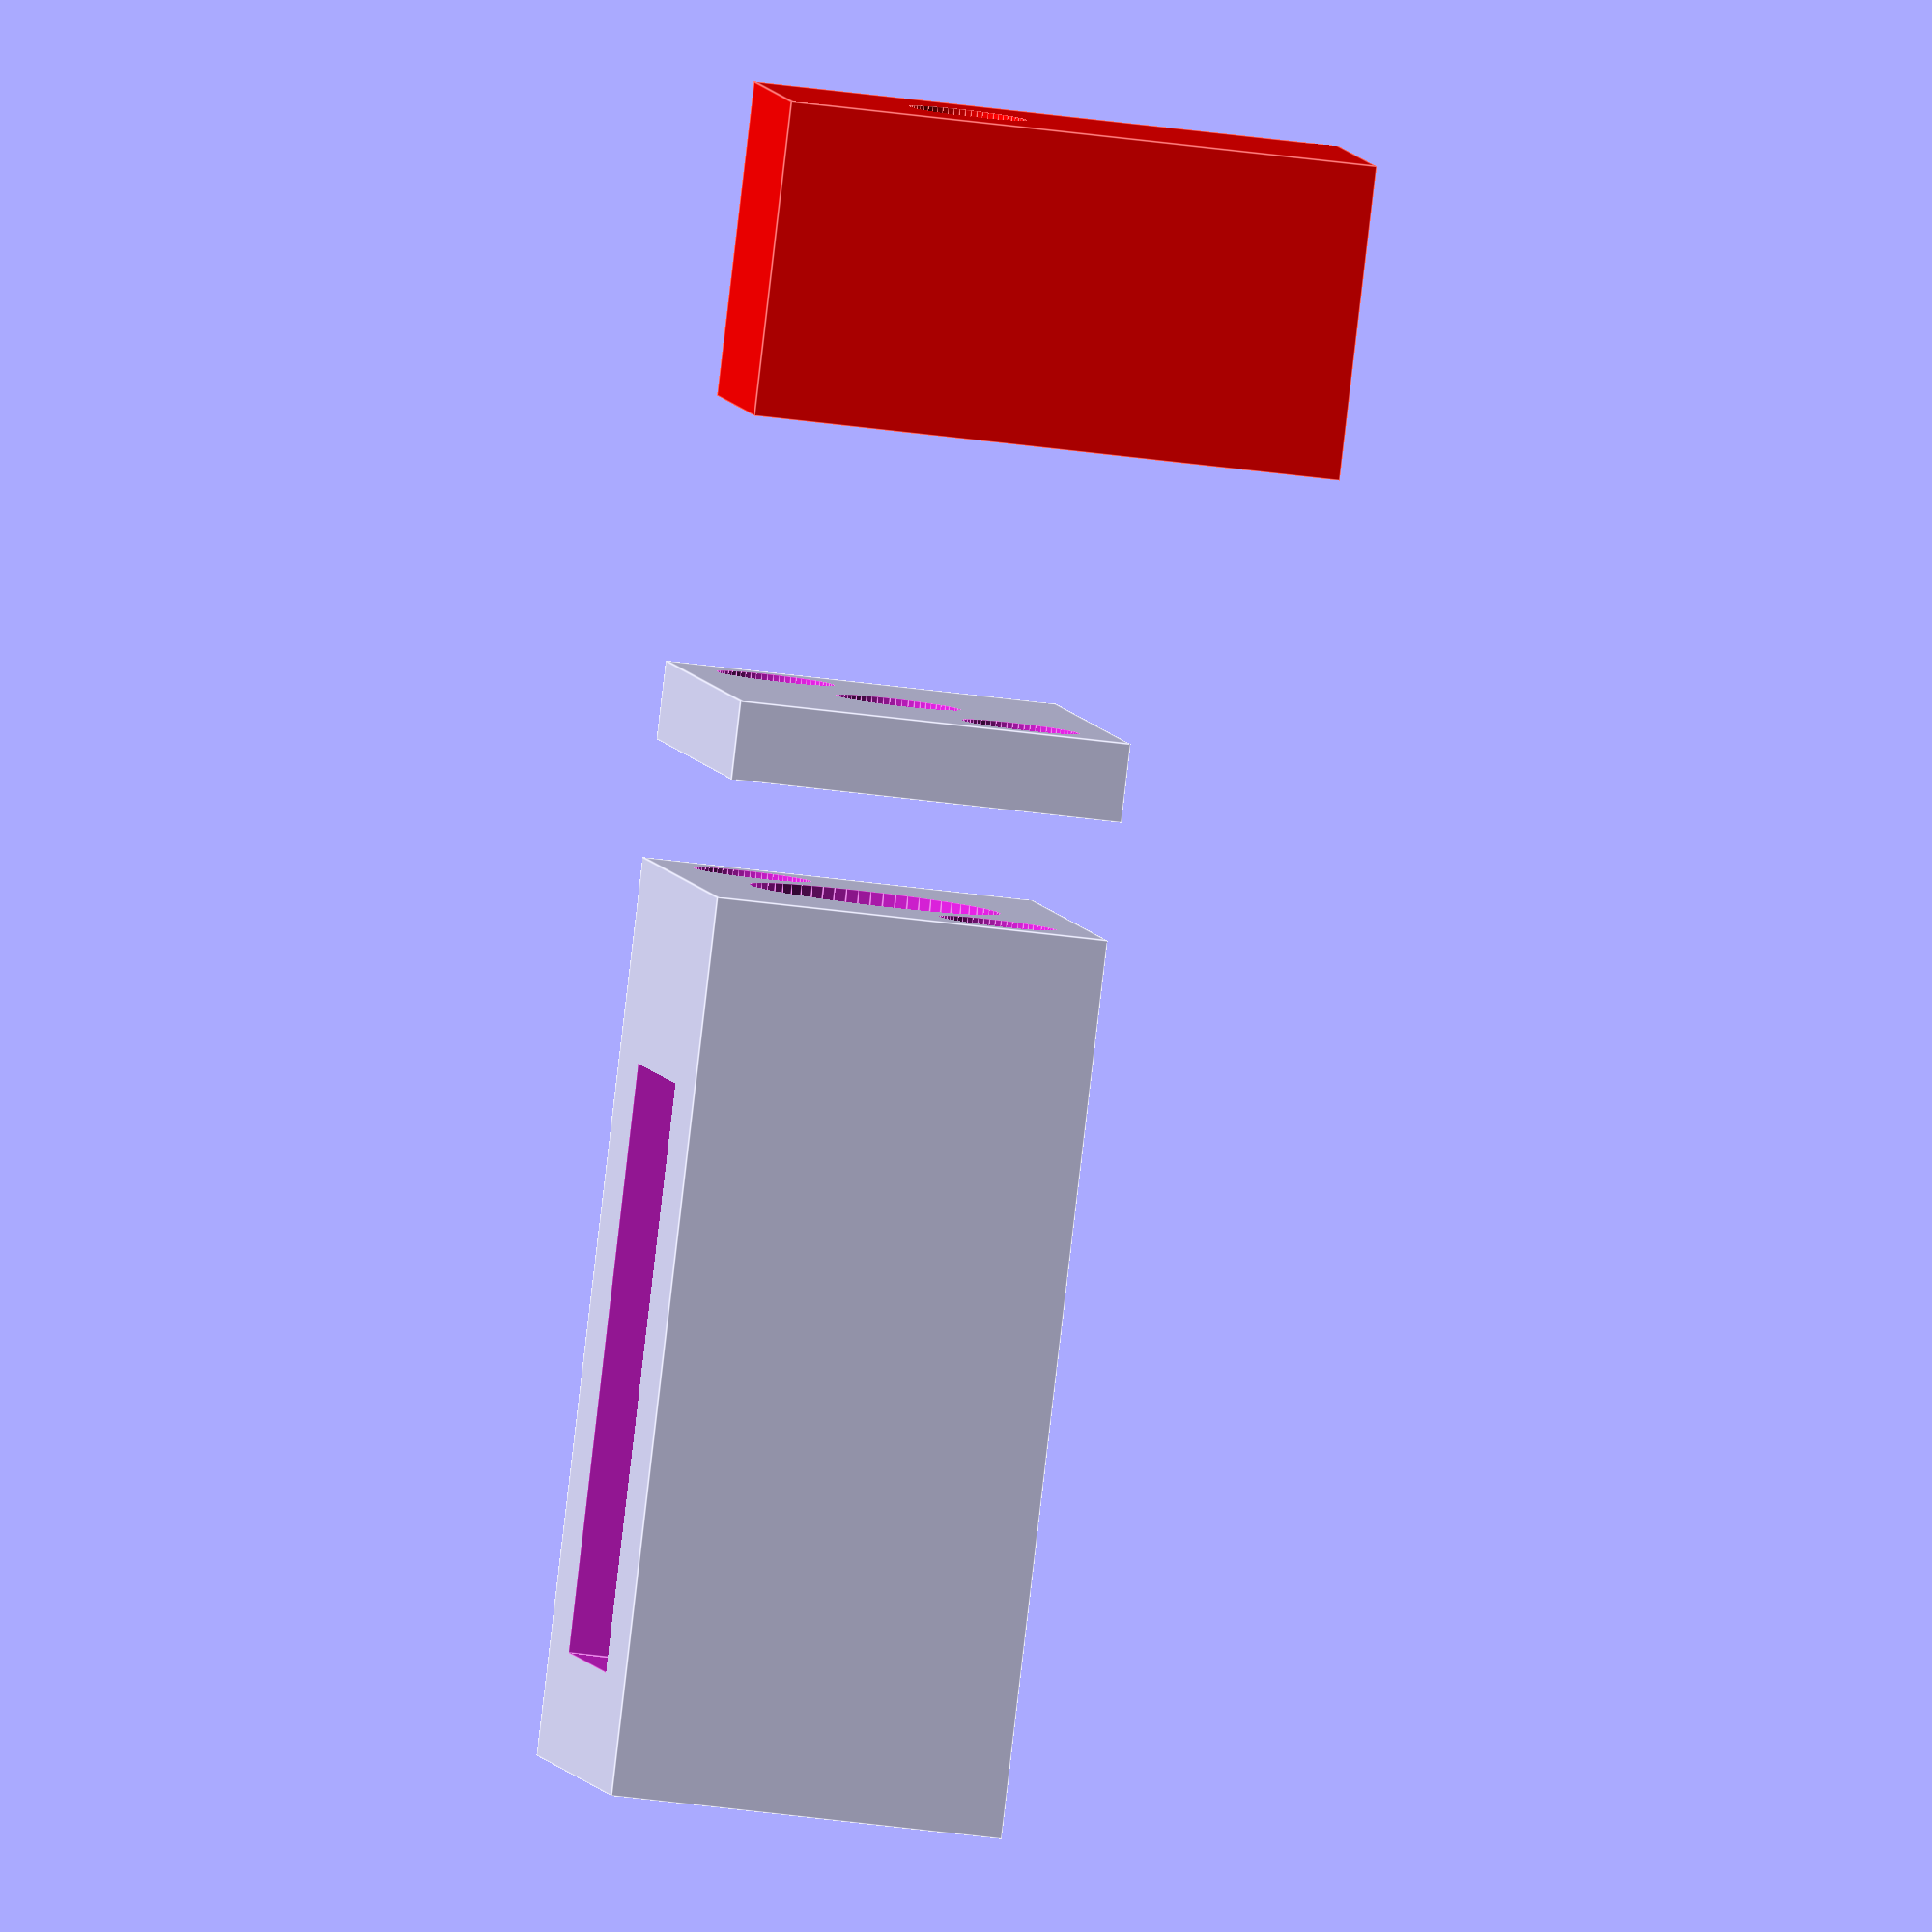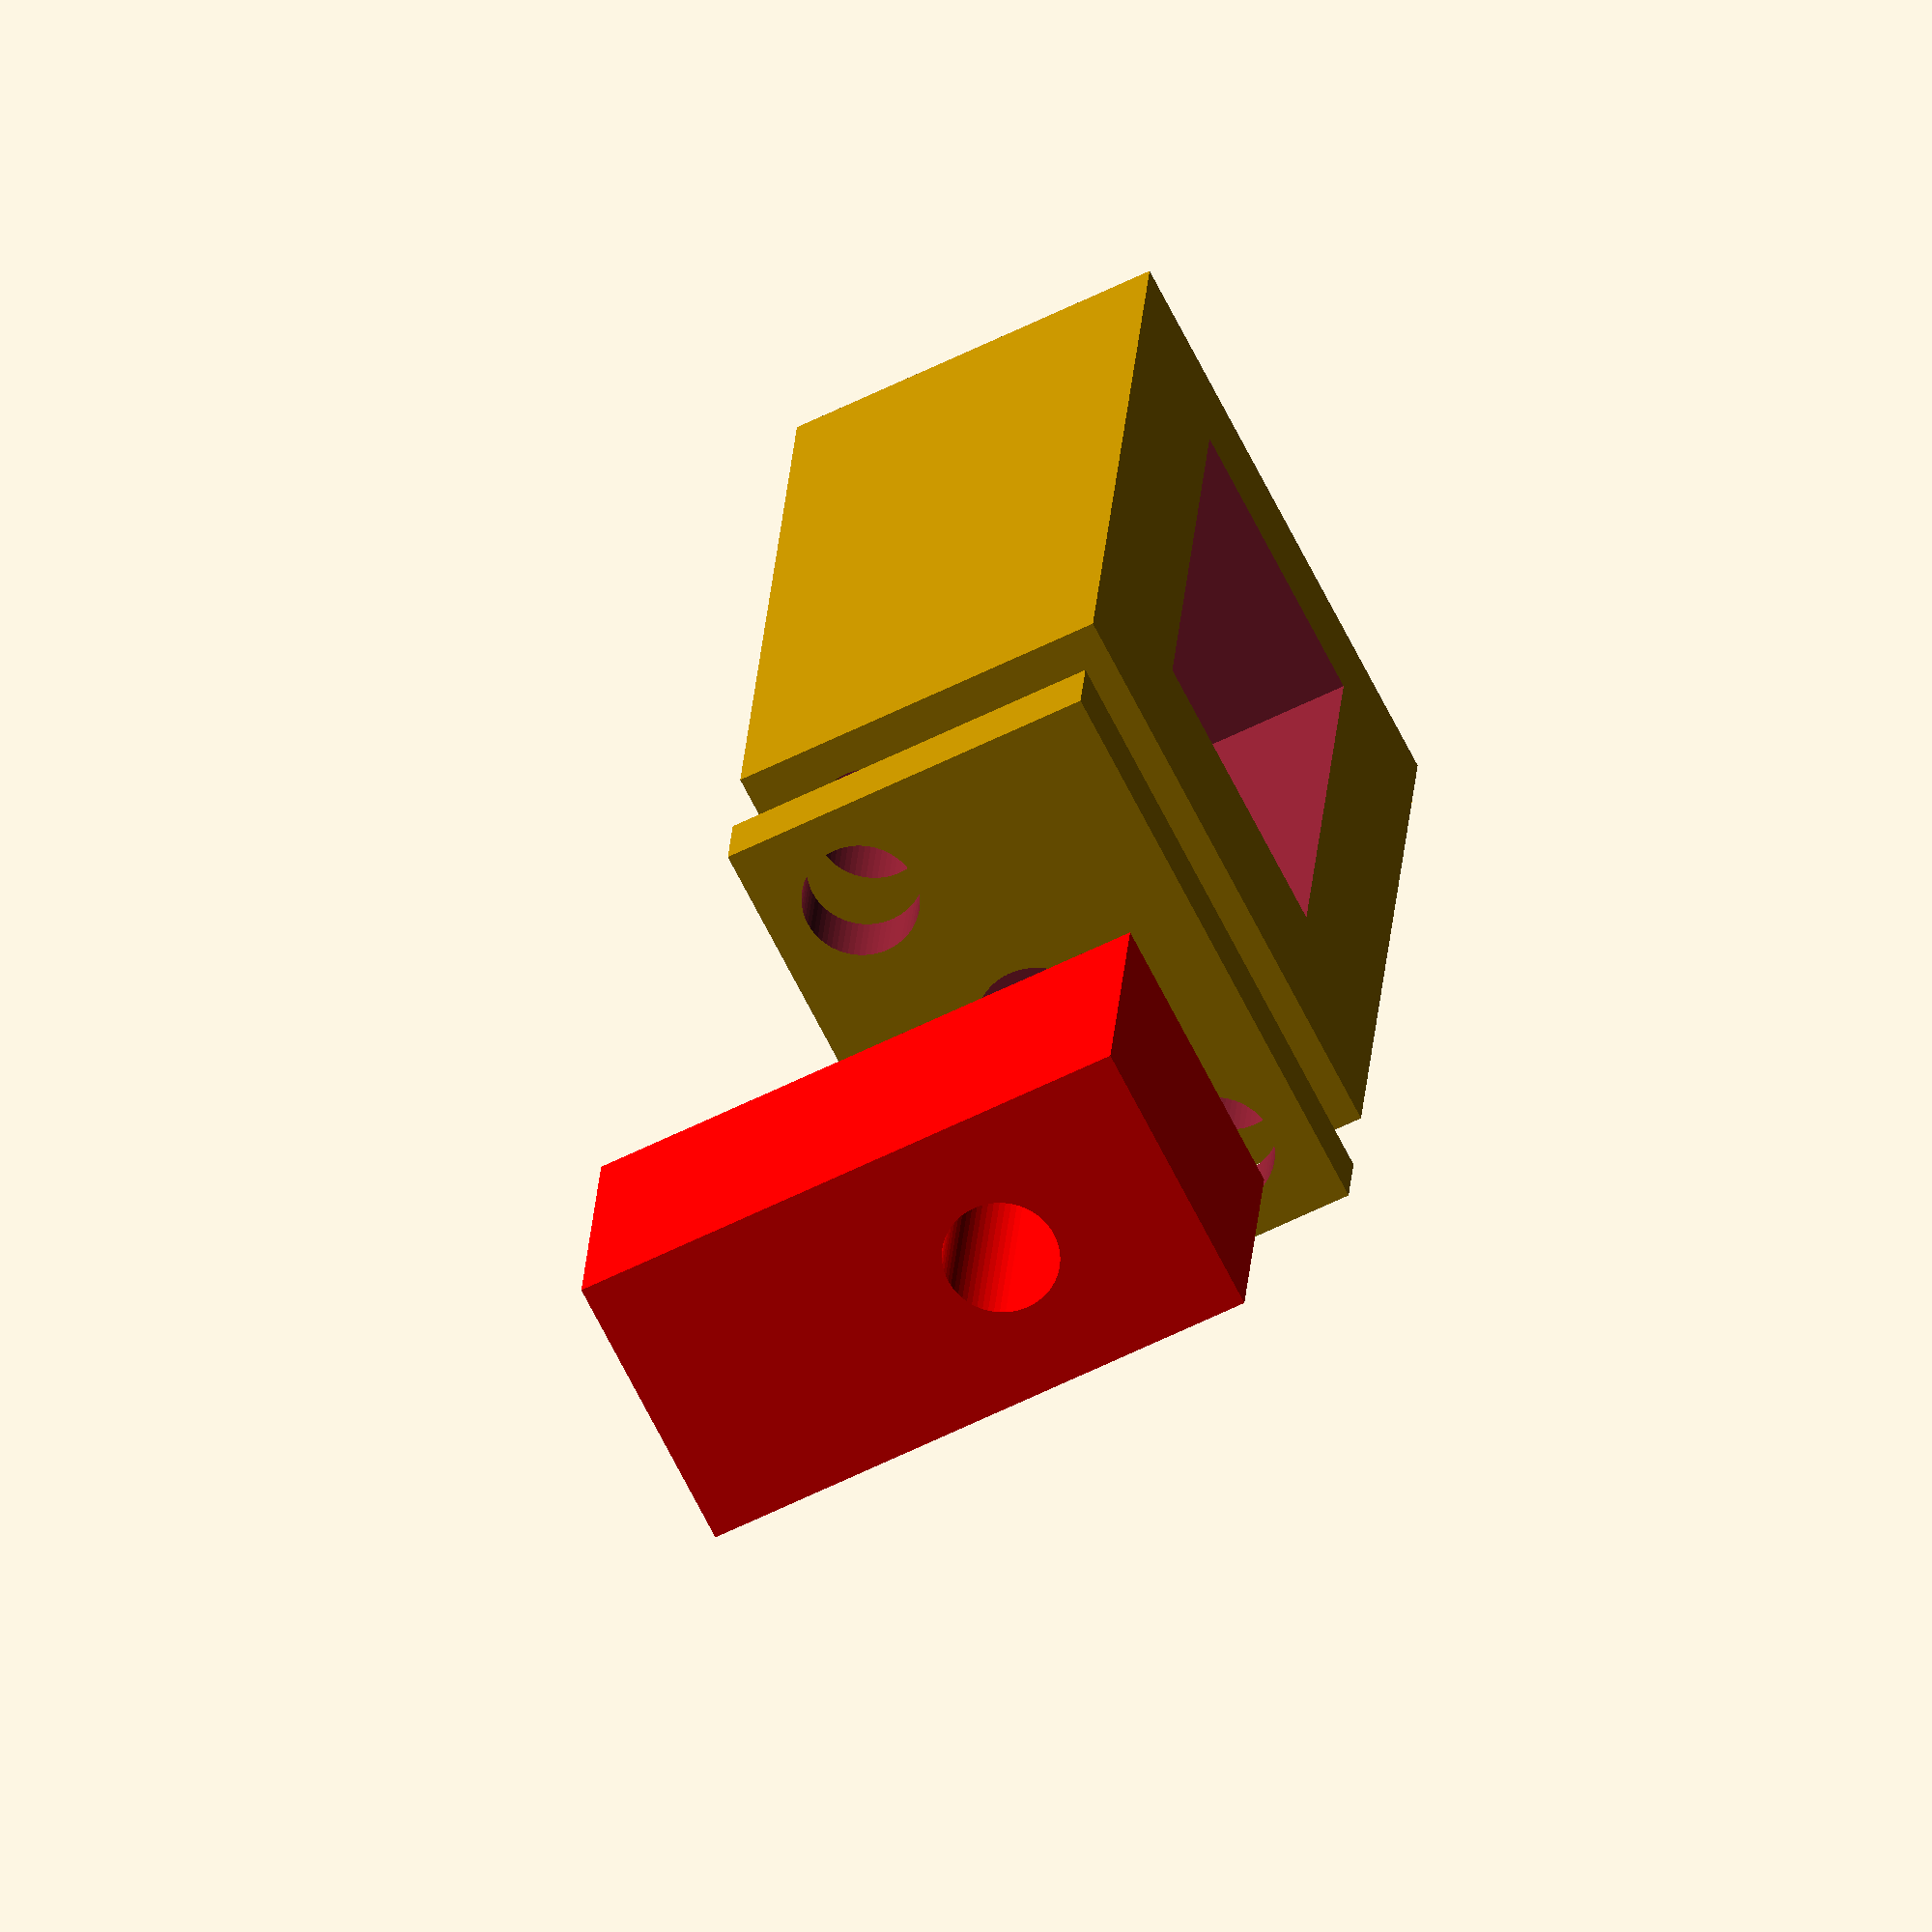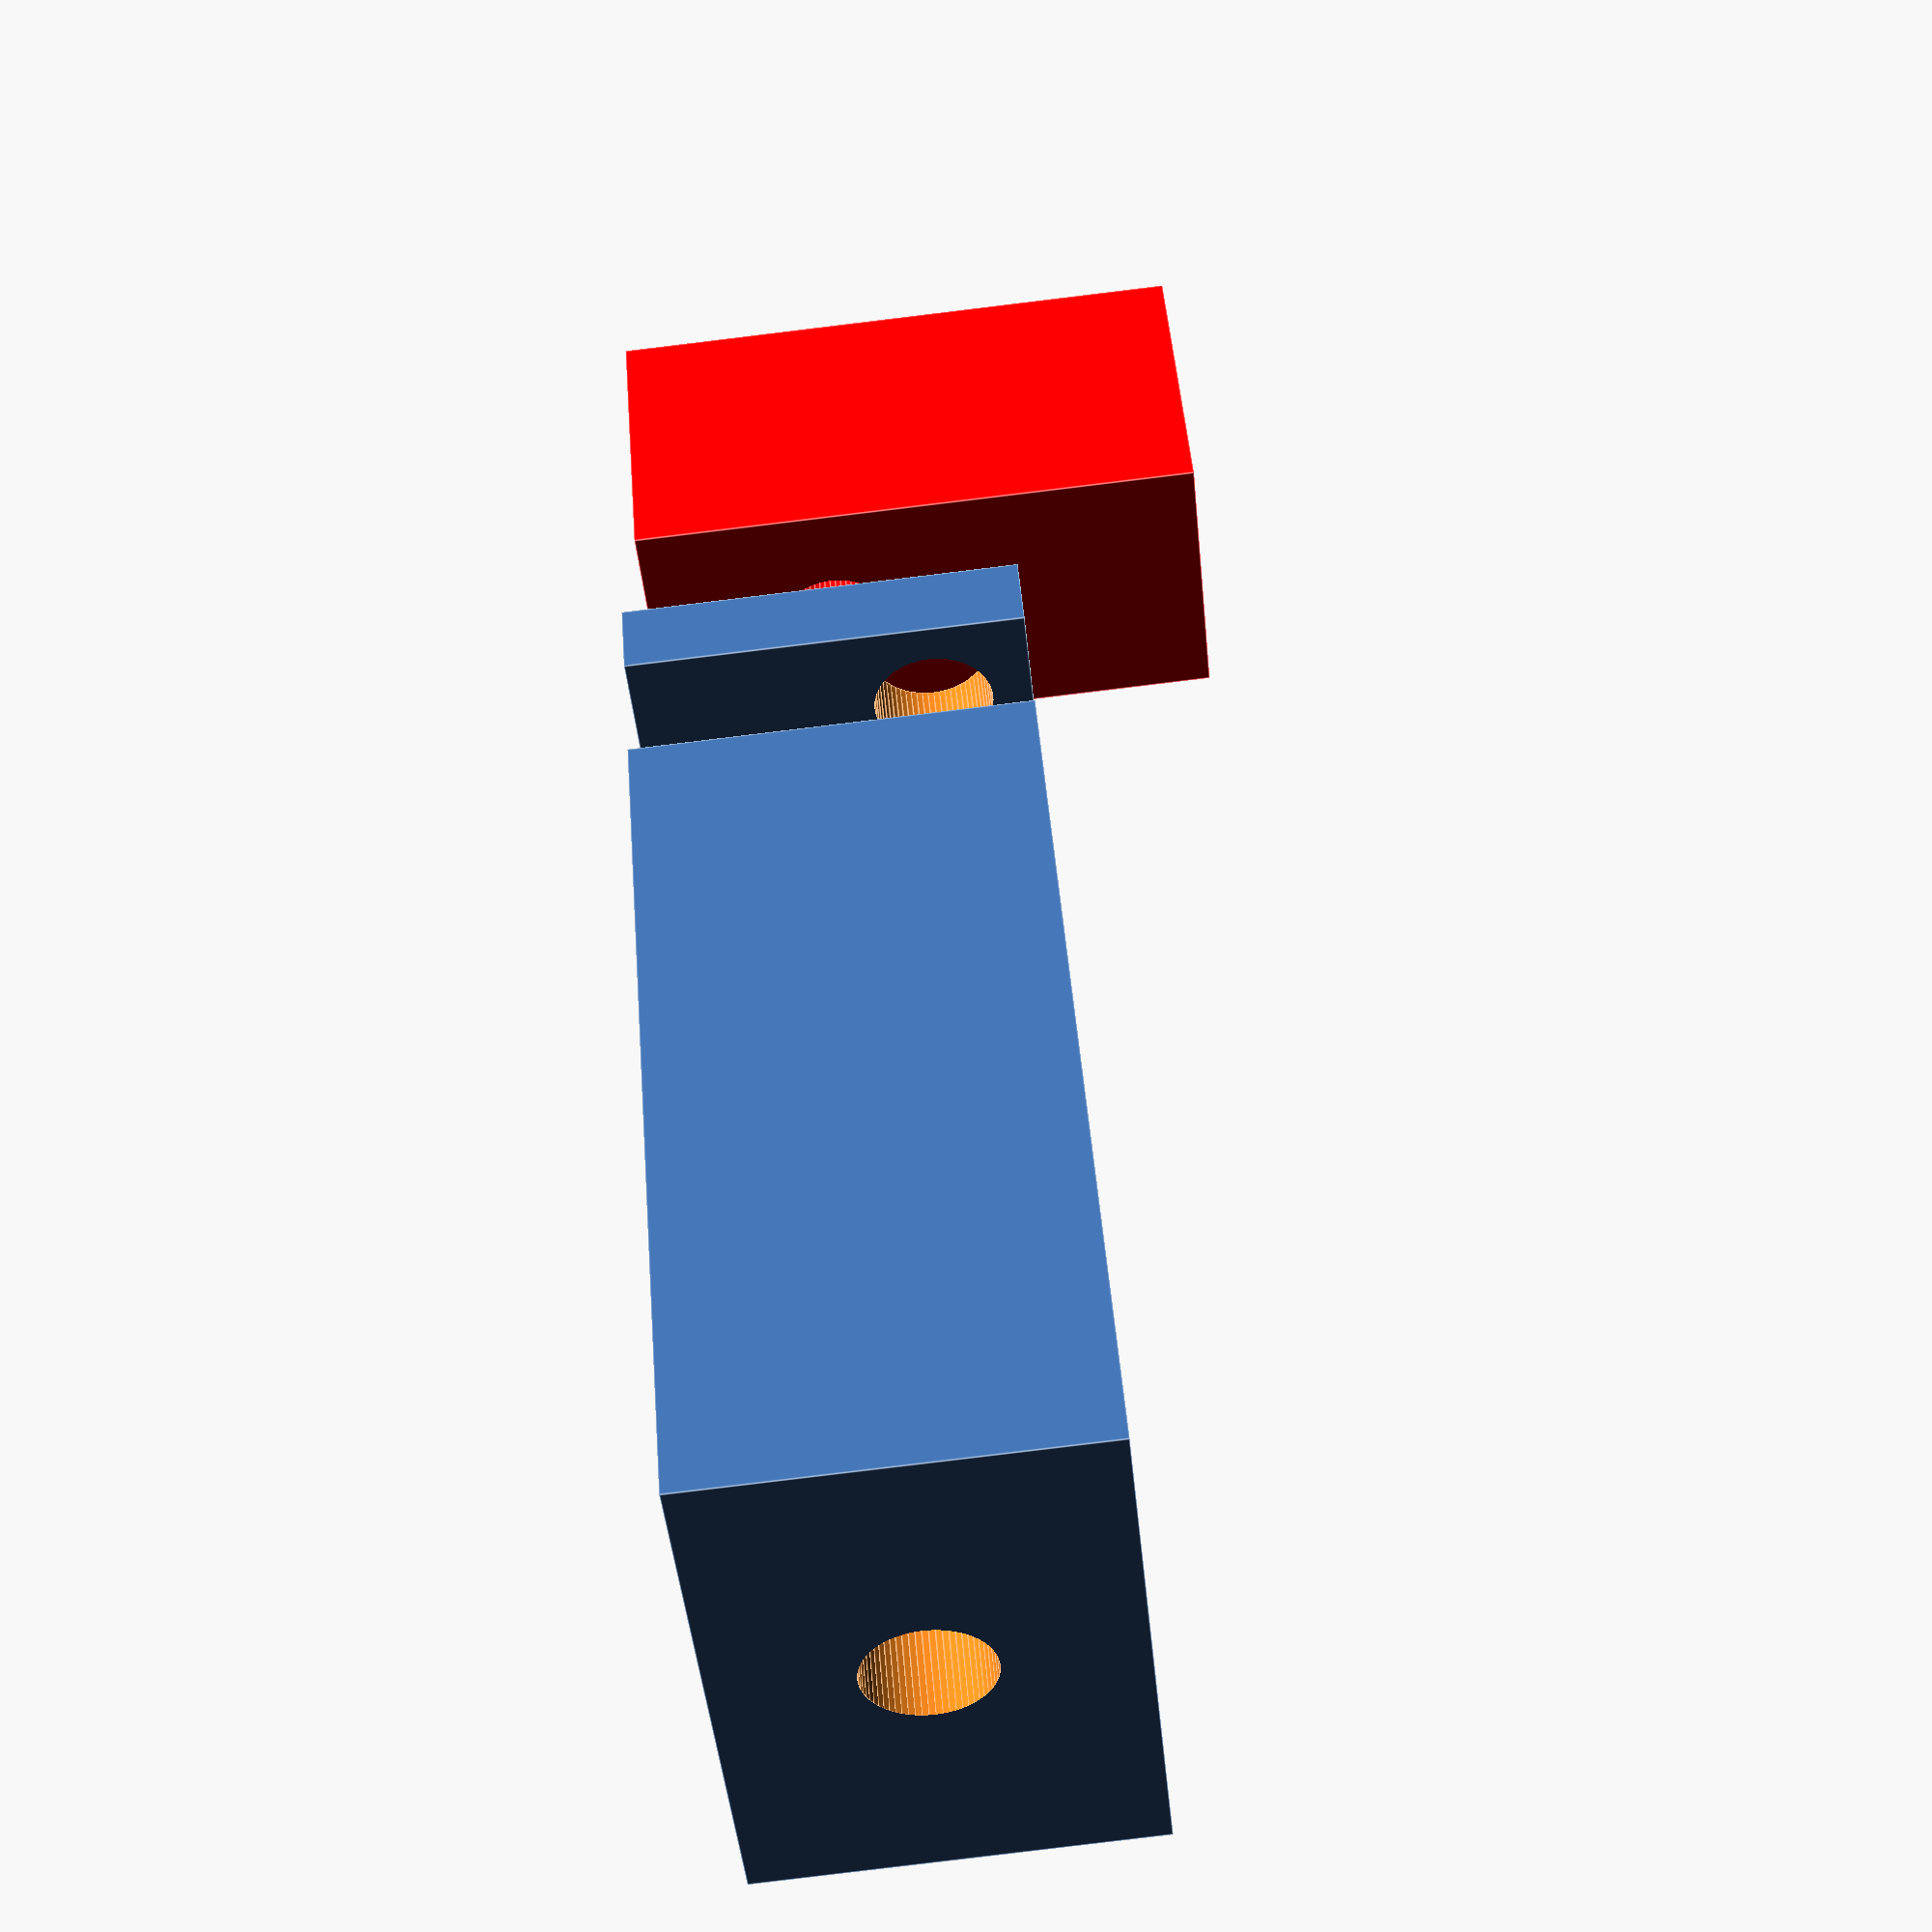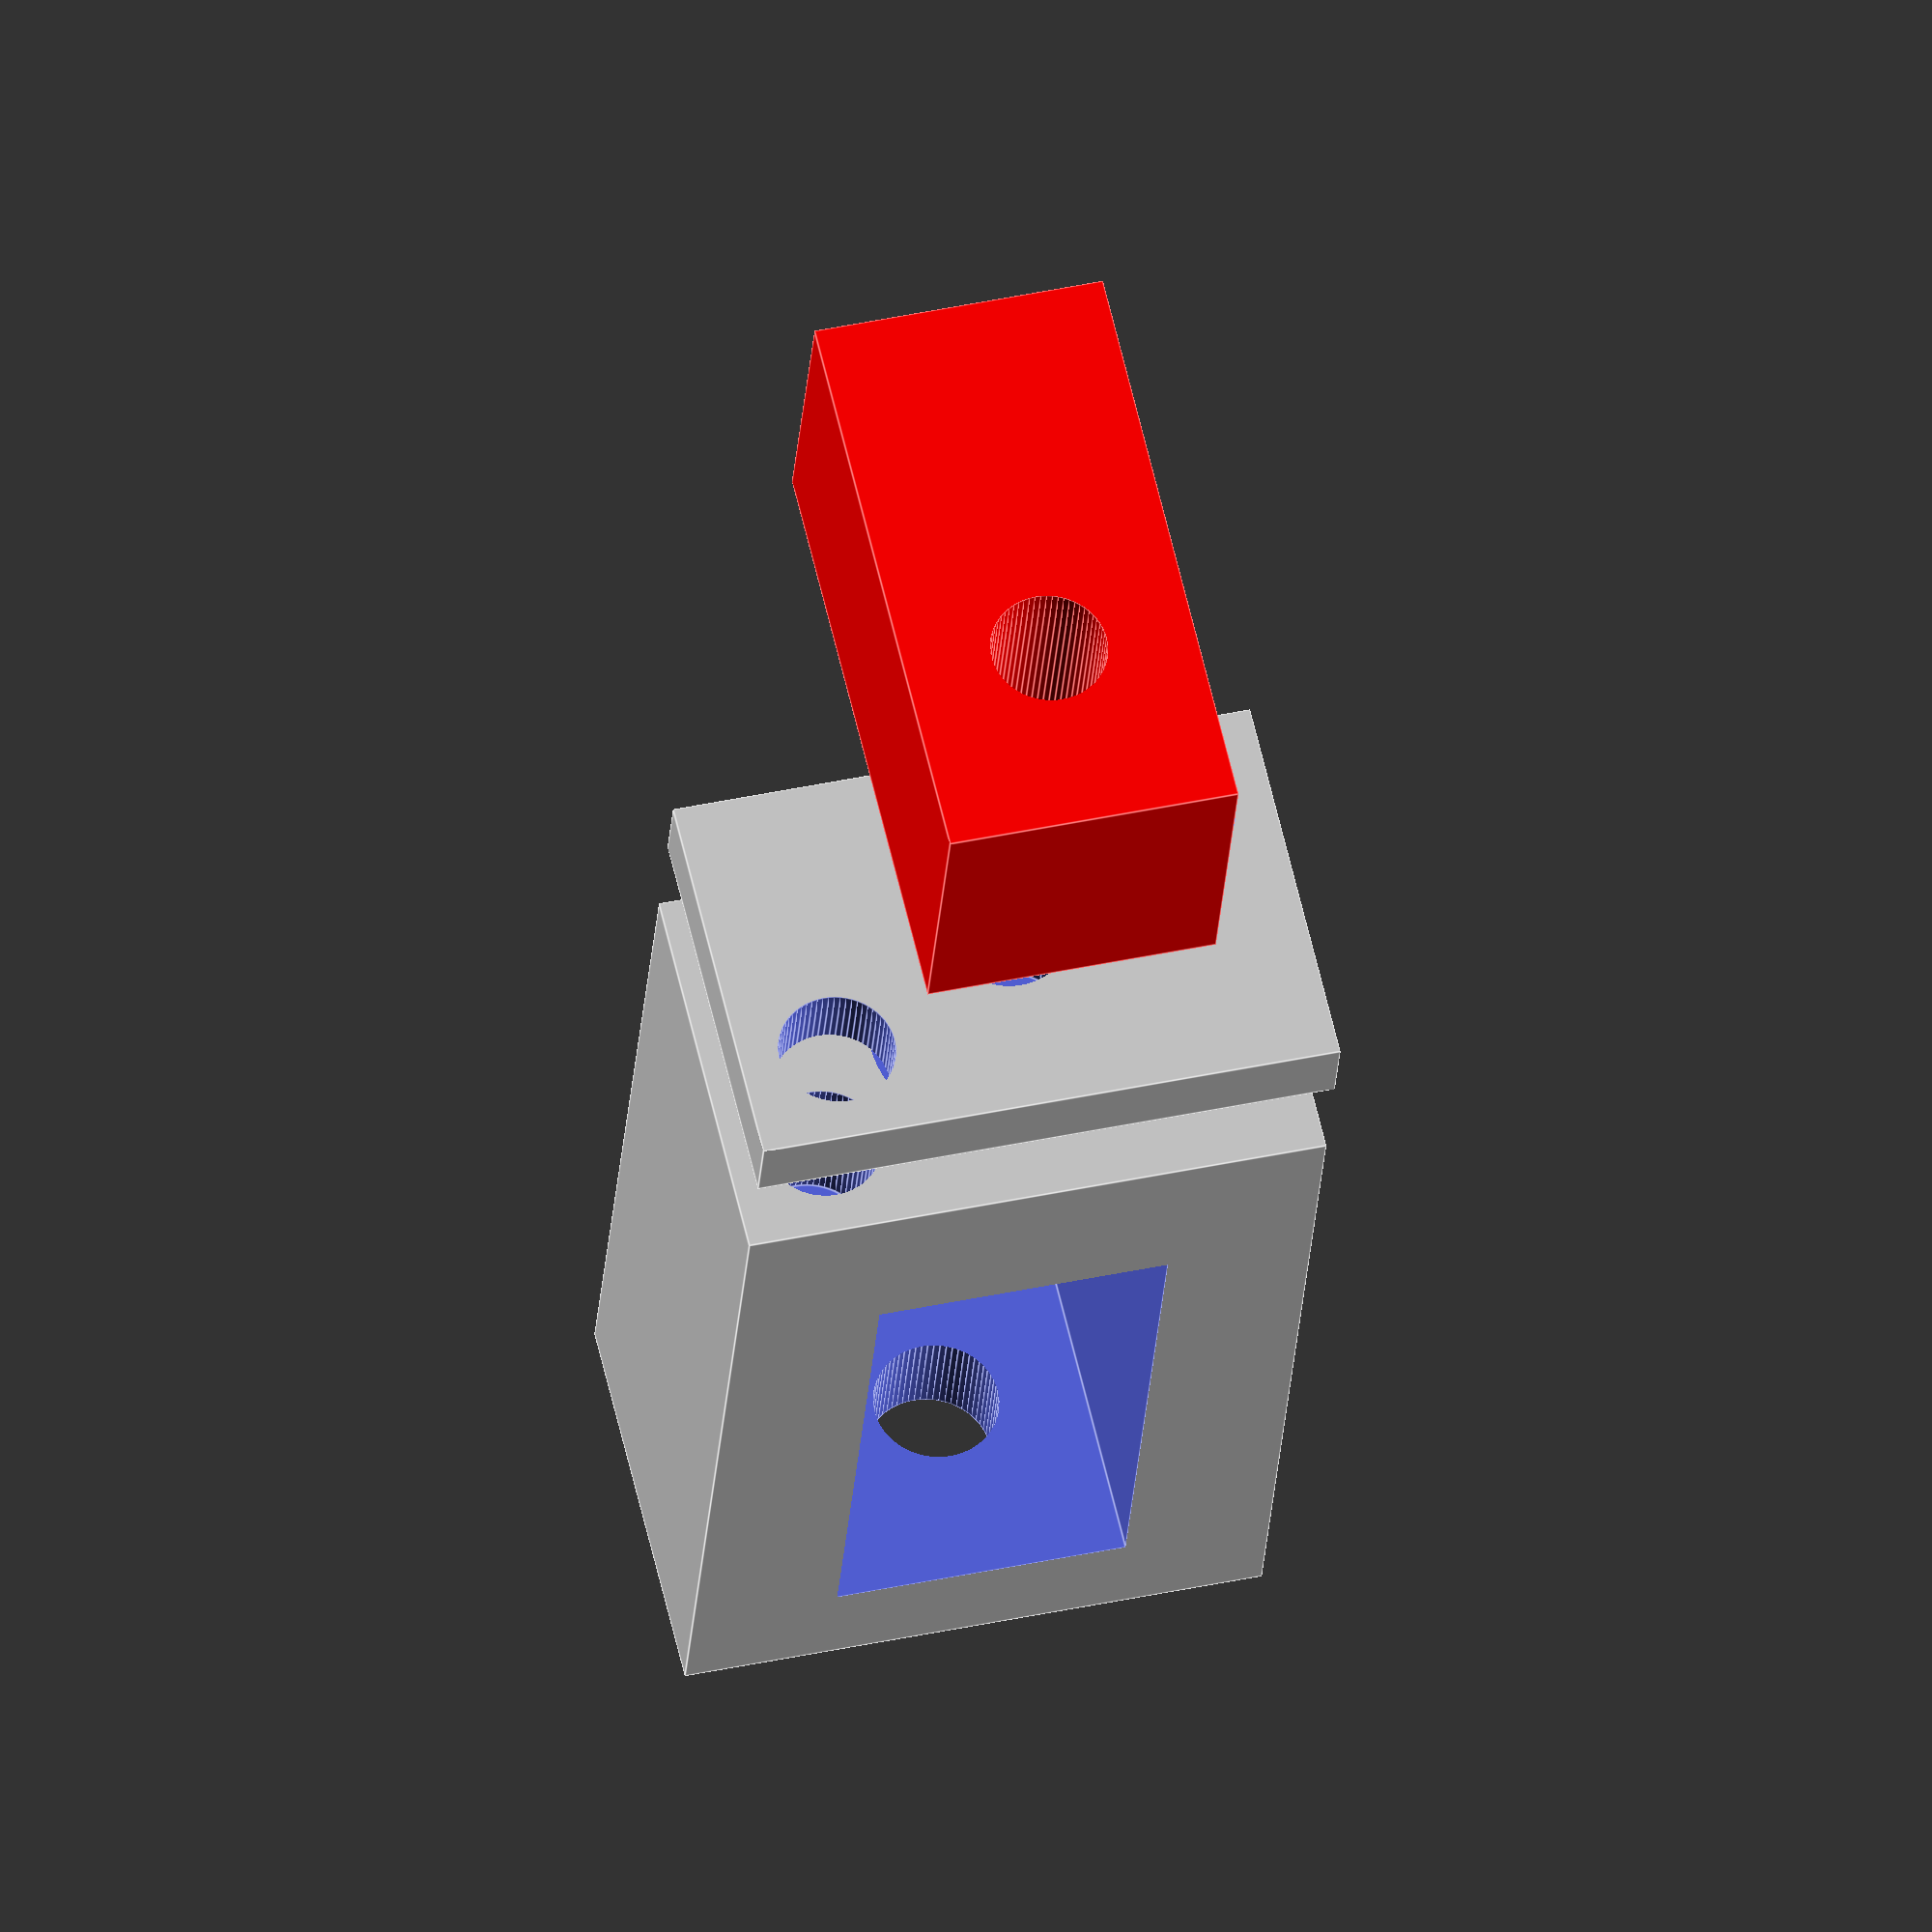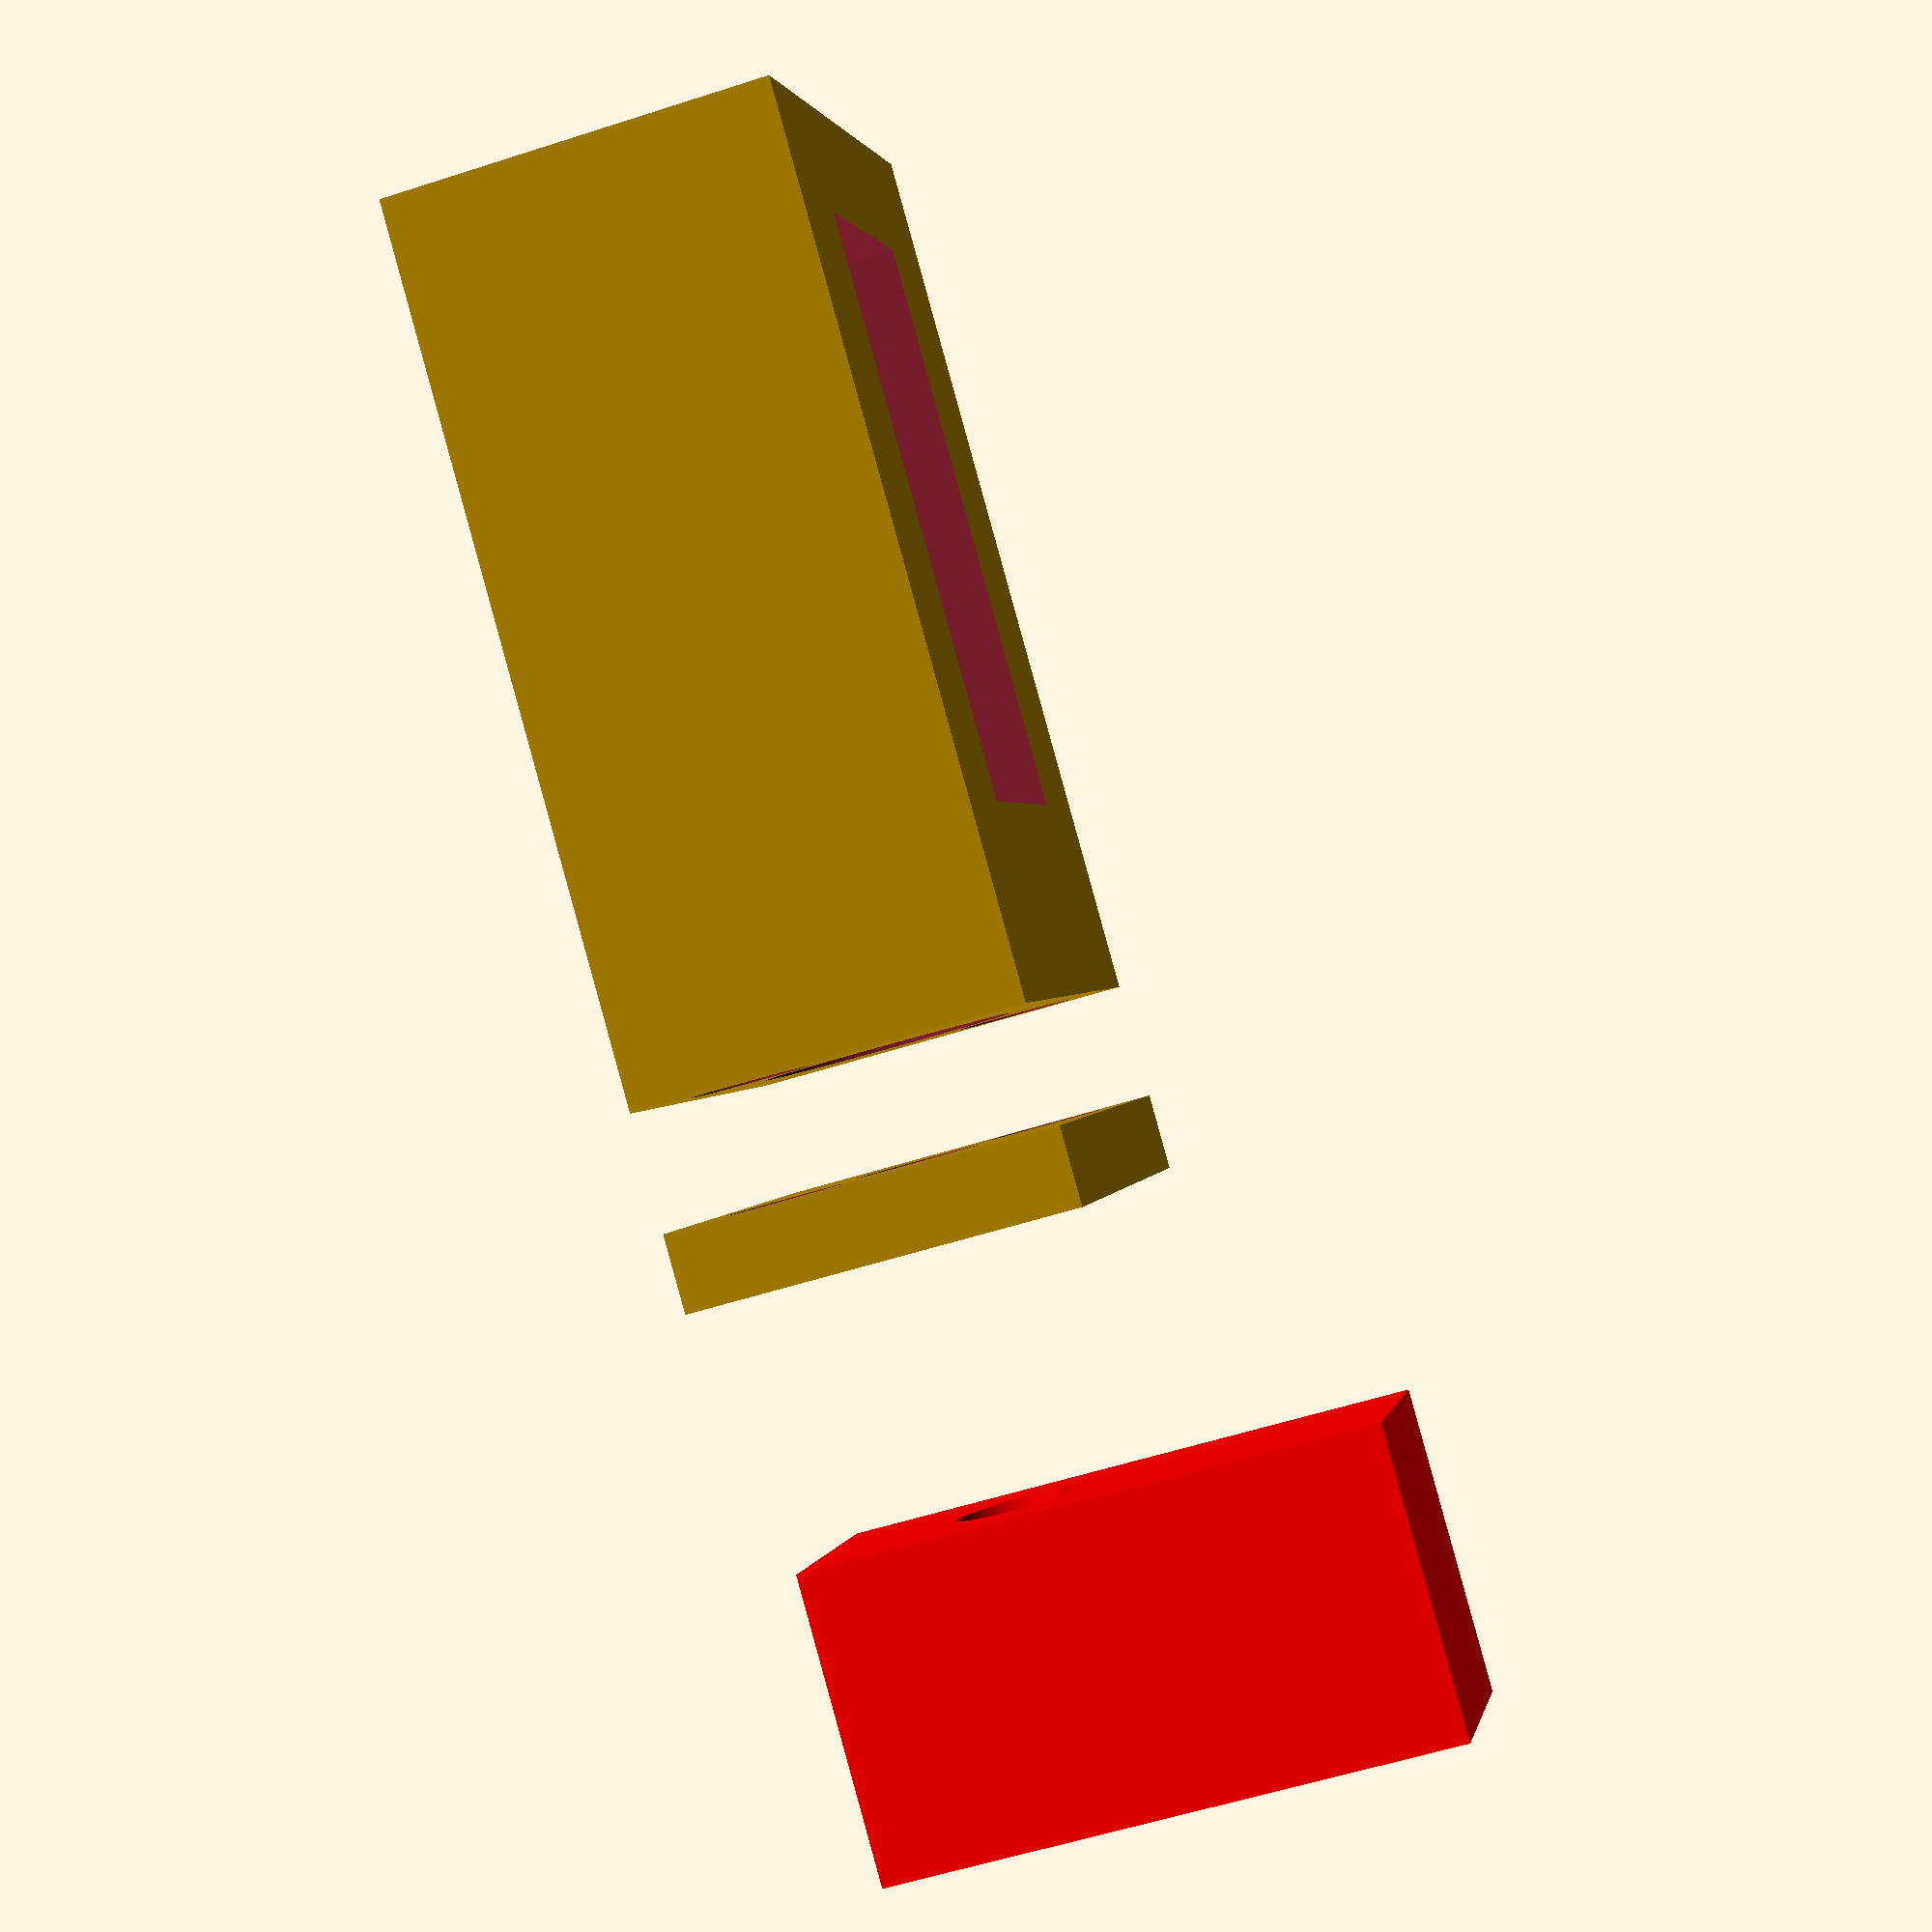
<openscad>

// precision-related
eps = 0.01;
$fn = $preview ? 64 : 128;

// M3 x 20
// threaded portion OD 2.92 ("3")
// threaded portion length 19.96 ("20")
// head OD 5.39
// head length 2.91
// hex driver clearance diameter 2.90

module bolt_clearance() {
    cylinder(2.91, d=5.39+1, center=false);
    translate([0, 0, 2.91-eps])
        cylinder(20, d=3+0.2, center=false);
}

module frame(frame_width = 15) {
    bolt_length = 2.91 + 19.96;

    module cap_mount() {
        // holes to mount cap onto frame
        translate([3/2+1, -eps, 10/4])
        rotate([-90,0,0])
            cylinder(5, d=3, center=false);
        translate([frame_width-(3/2+1), -eps, 10-10/4])
        rotate([-90,0,0])
            cylinder(5, d=3, center=false);
    }

    difference() {
        cube([frame_width, bolt_length, 10]);
        translate([frame_width/2, -eps, 10/2])
        rotate([-90,0,0])
            bolt_clearance();
        translate([frame_width/4, 5, -eps])
            cube([frame_width/2, 15, 15]);
        cap_mount();
    }

    // the cap
    translate([0, -5, 0])
    difference() {
        cube([frame_width, 2, 10]);
        // clearance for hex driver to turn bolt
        translate([frame_width/2, -eps, 5])
        rotate([-90,0,0])
            cylinder(2+2*eps, d=3+0.2, center=false);
        cap_mount();
    }
}

module carriage(frame_width=15) {
    difference() {
        cube([frame_width/2, 8, 15]);
        translate([frame_width/4, -eps, 10/2])
        rotate([-90,0,0])
            cylinder(8+2*eps, d=3, center=false);
    }
}

frame(15);

color("red")
translate([15/4, -20, 0])
    carriage(15);
</openscad>
<views>
elev=39.4 azim=137.1 roll=260.1 proj=o view=edges
elev=60.0 azim=352.1 roll=117.1 proj=o view=solid
elev=263.8 azim=319.9 roll=263.1 proj=p view=edges
elev=117.5 azim=355.8 roll=13.2 proj=o view=edges
elev=56.4 azim=303.8 roll=288.7 proj=p view=wireframe
</views>
